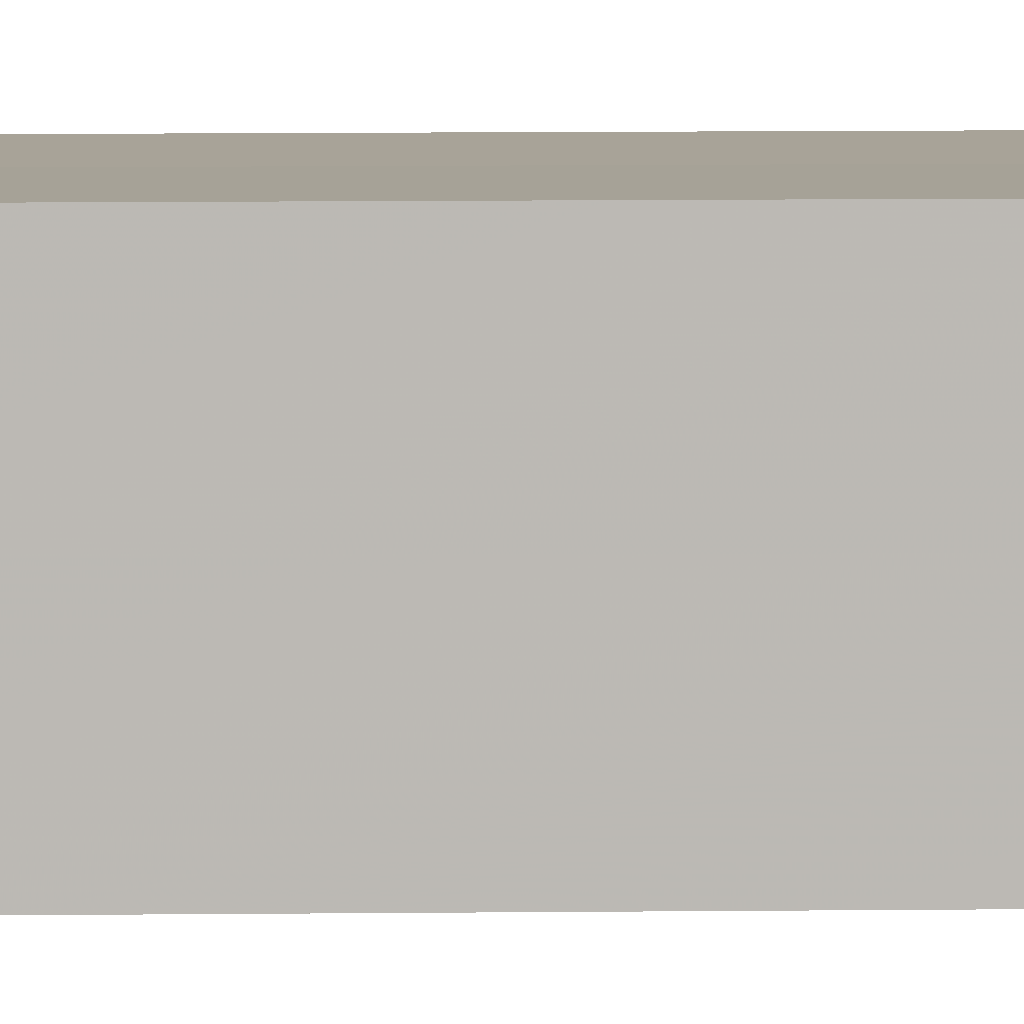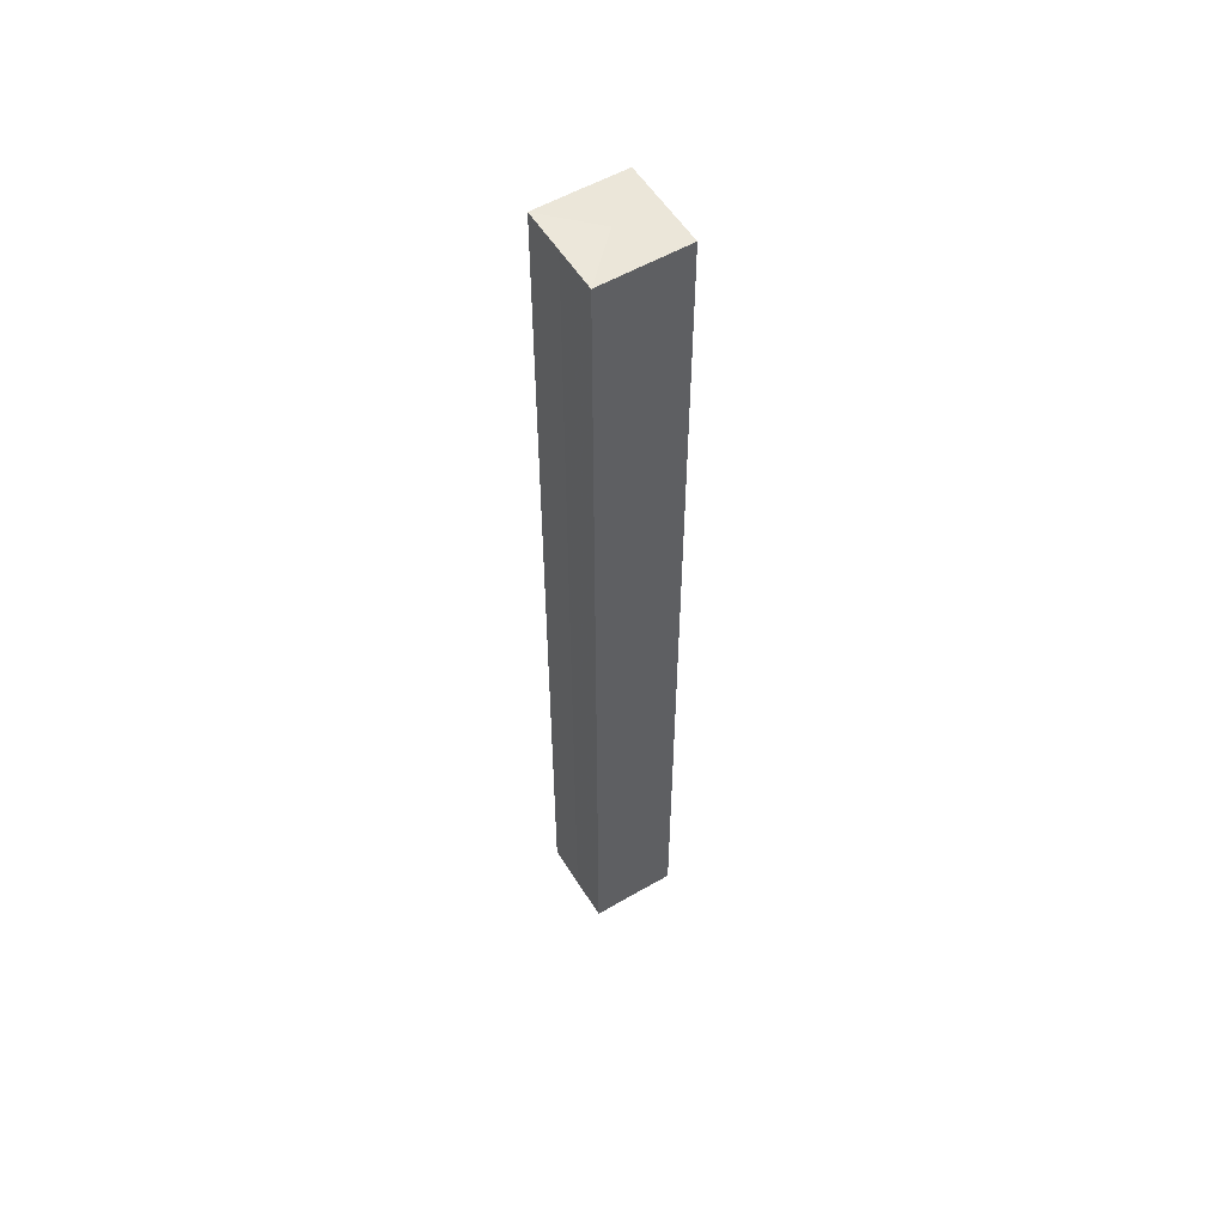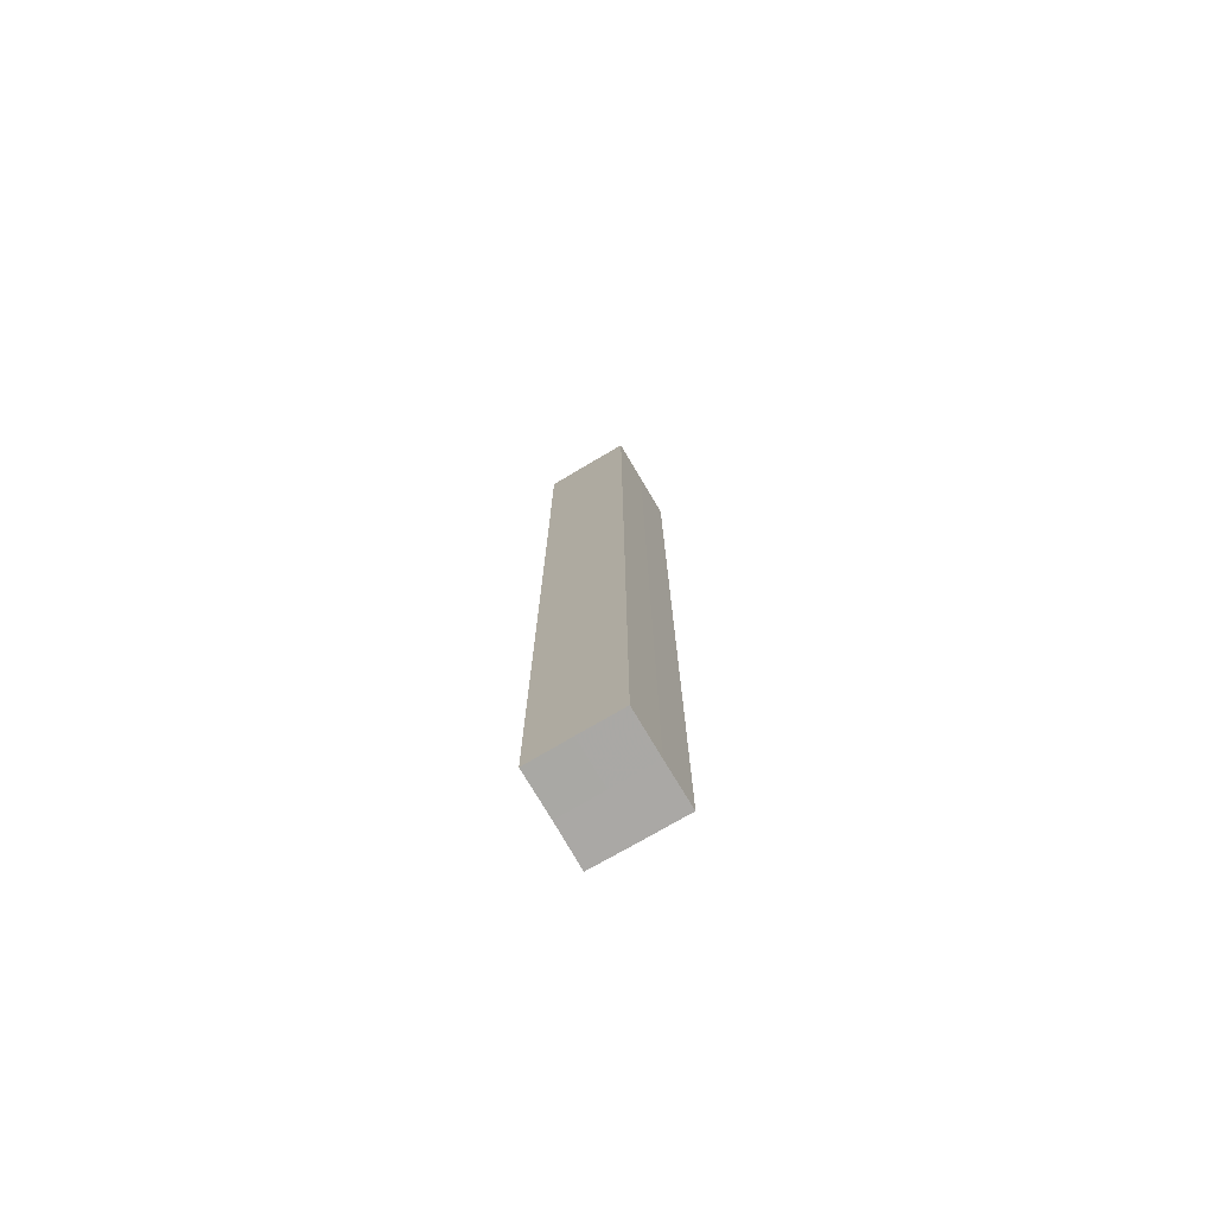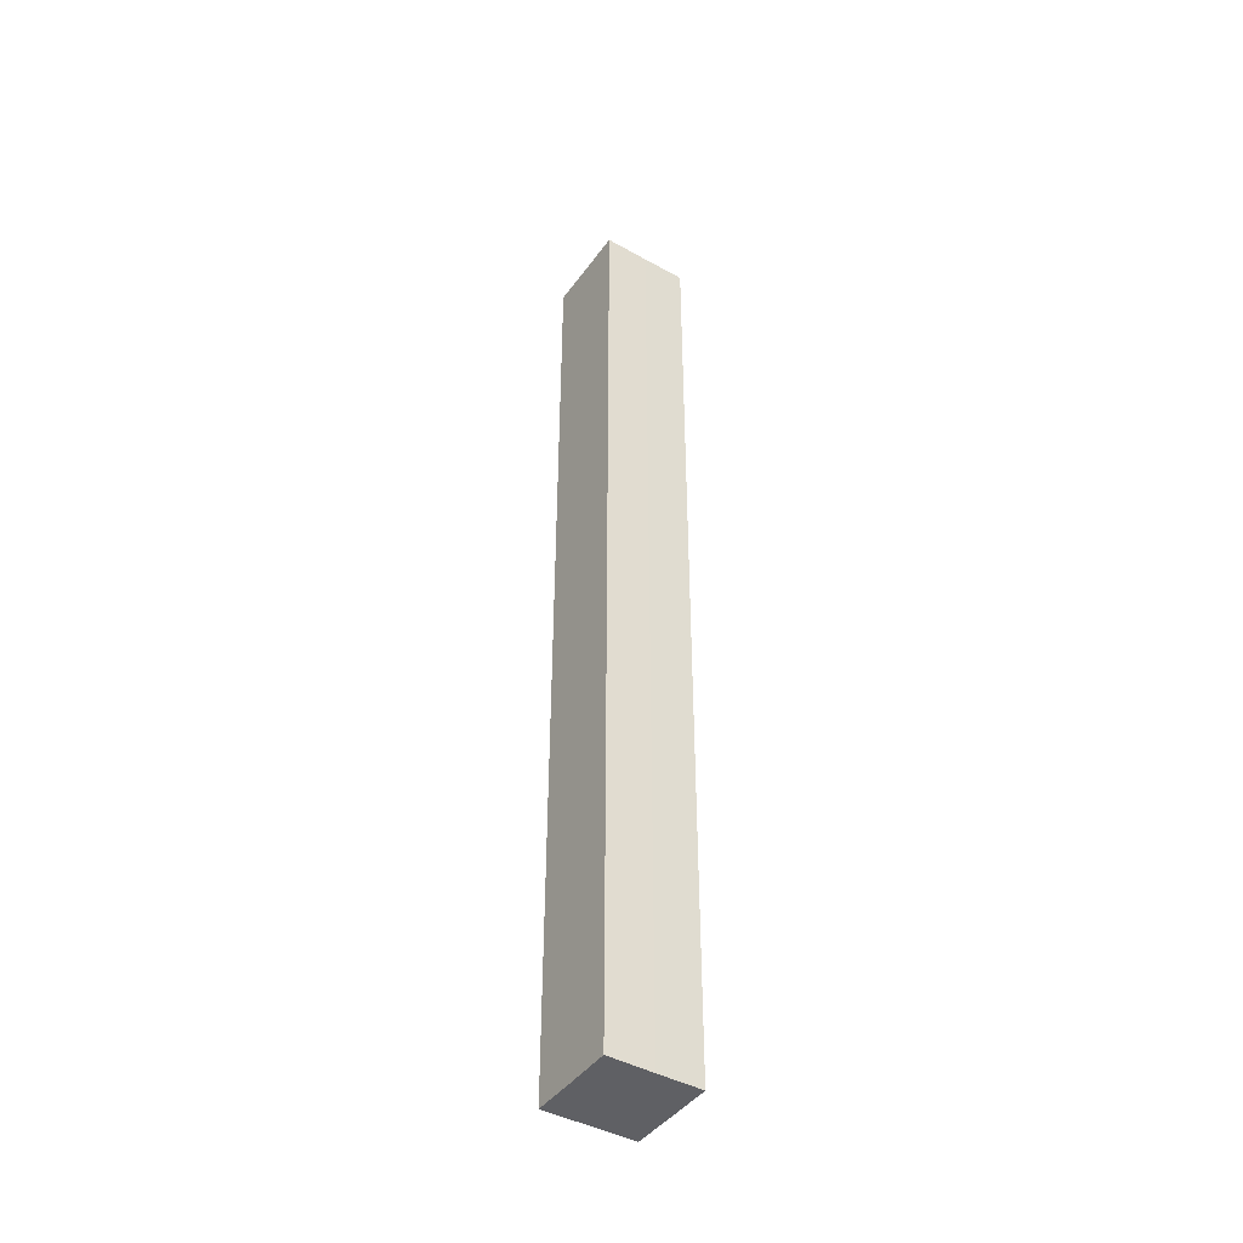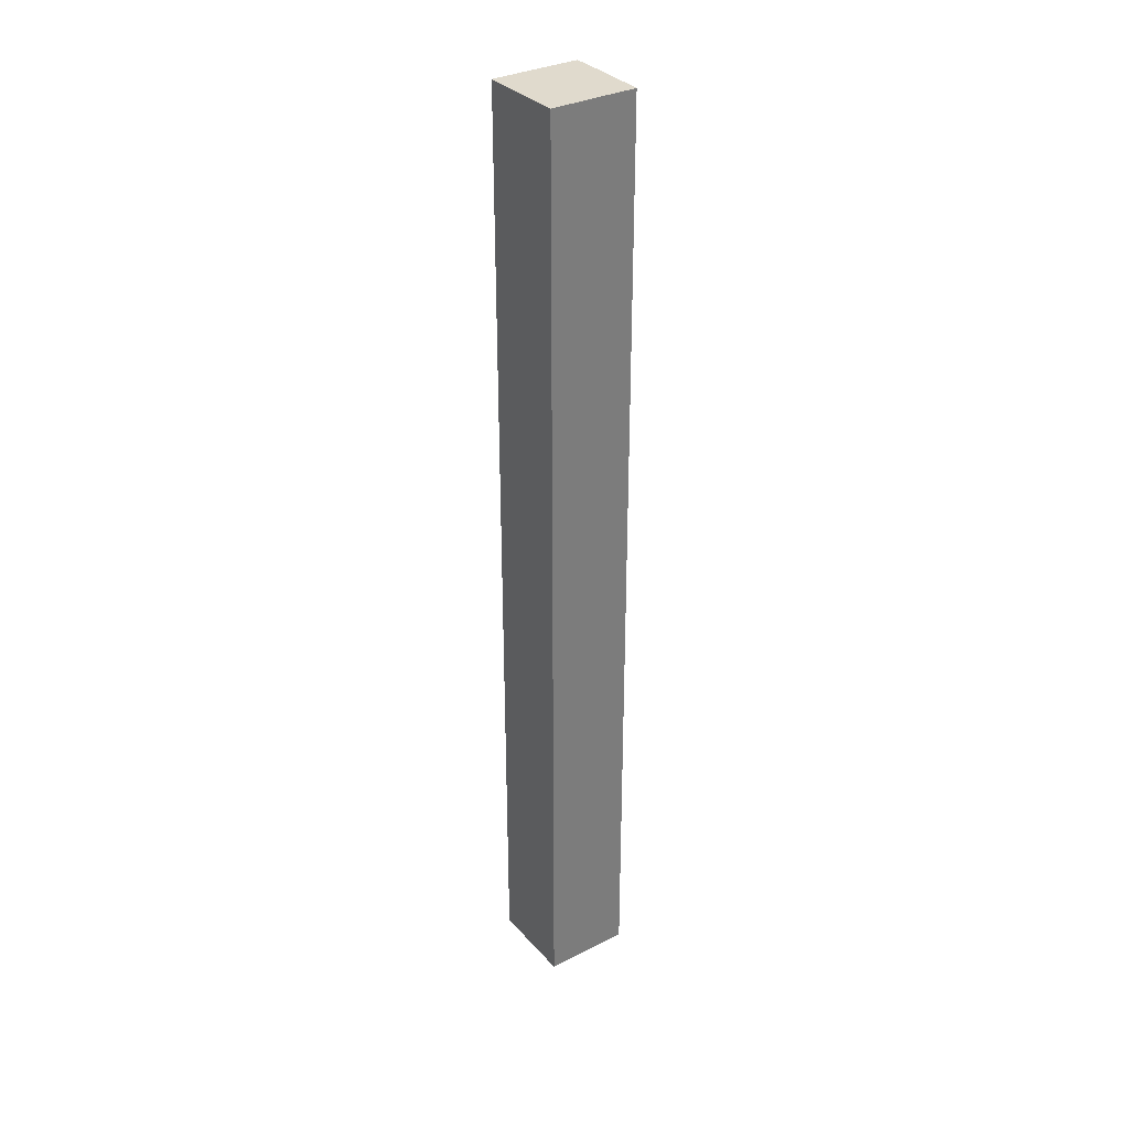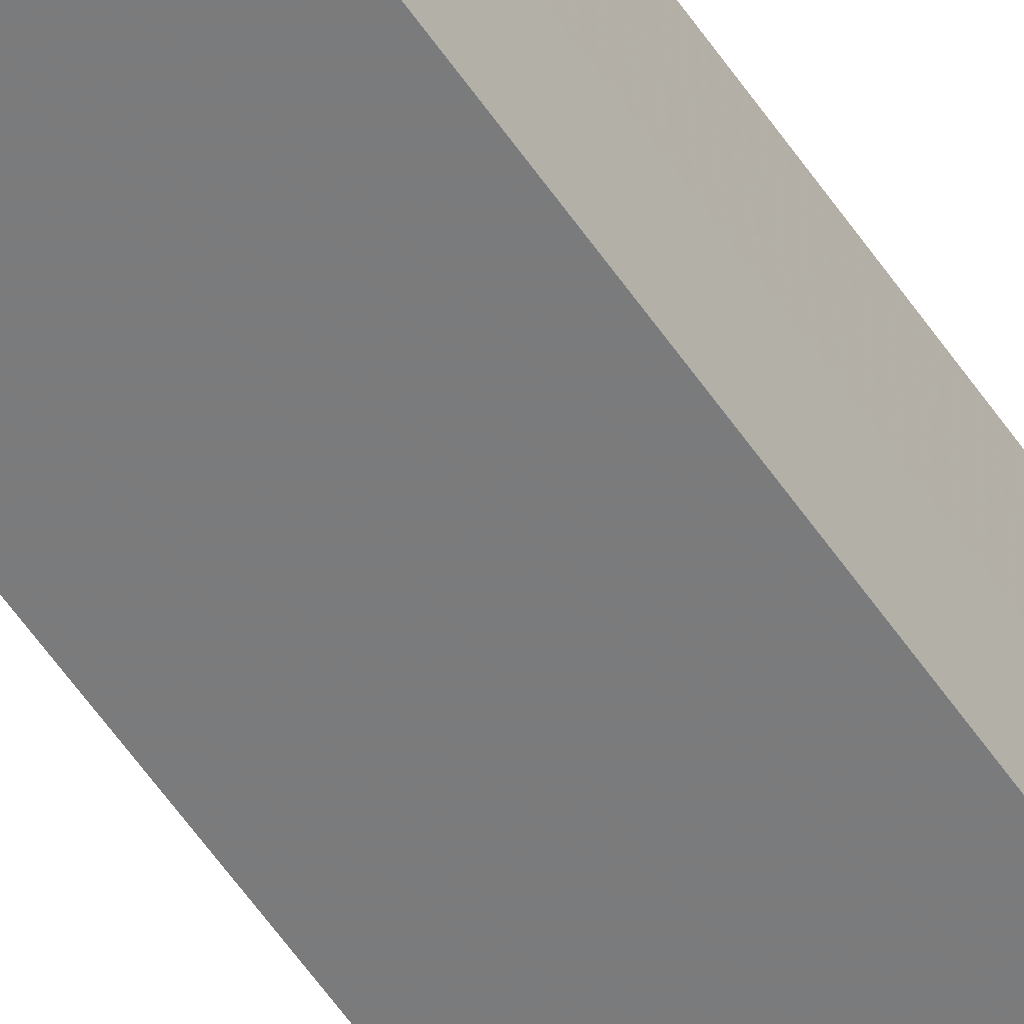
<metadata>
{"format":"obj","ext":"obj","renderer":"f3d","projection":"perspective","resolution":1024,"background":"white","views":[{"elev":6.8,"azim":87.5,"up":"+Y"},{"elev":55.4,"azim":148.4,"up":"+Z"},{"elev":-75.1,"azim":30.5,"up":"+Z"},{"elev":-43.7,"azim":-33.5,"up":"+Z"},{"elev":33.2,"azim":-124.4,"up":"+Z"},{"elev":-58.4,"azim":-145.9,"up":"+Y"}]}
</metadata>
<code>
o 7798
v 2164 1884 24.34
v 2164 1884 24.34
v 2164 1884 24.57
v 2164 1884 24.34
v 2164 1884 24.57
v 2164 1884 24.34
v 2164 1884 24.57
v 2164 1884 24.34
v 2164 1884 24.57
v 2164 1884 24.34
v 2164 1884 24.34
v 2164 1884 24.34
v 2164 1884 24.34
v 2164 1884 24.34
v 2164 1884 24.34
v 2164 1884 24.34
v 2164 1884 24.34
v 2164 1884 24.57
v 2164 1884 24.57
v 2164 1884 24.57
v 2164 1884 24.57
v 2164 1884 24.57
v 2164 1884 24.34
v 2164 1884 24.57
v 2164 1884 24.34
v 2164 1884 24.34
v 2164 1884 24.34
v 2164 1884 24.34
v 2164 1884 24.57
v 2164 1884 24.34
v 2164 1884 24.34
v 2164 1884 24.34
v 2164 1884 24.57
v 2164 1884 24.34
v 2164 1884 24.34
v 2164 1884 24.57
v 2164 1884 24.34
v 2164 1884 24.57
v 2164 1884 24.34
v 2164 1884 24.57
v 2164 1884 24.57
v 2164 1884 24.57
v 2164 1884 24.57
v 2164 1884 24.57
v 2164 1884 24.57
v 2164 1884 24.57
v 2164 1884 24.57
v 2164 1884 24.57
v 2164 1884 24.57
v 2164 1884 24.57
f 1 2 3
f 4 1 5
f 5 6 7
f 7 8 9
f 10 8 11
f 10 12 8
f 10 11 13
f 10 14 12
f 10 13 15
f 10 16 14
f 10 15 17
f 10 17 16
f 18 14 19
f 20 13 21
f 22 23 18
f 24 25 20
f 26 27 22
f 27 28 29
f 30 31 24
f 31 32 33
f 34 35 36
f 35 37 38
f 36 39 40
f 40 17 41
f 42 43 44
f 42 45 43
f 42 44 46
f 42 47 45
f 42 46 48
f 42 49 47
f 42 48 50
f 42 50 49

</code>
